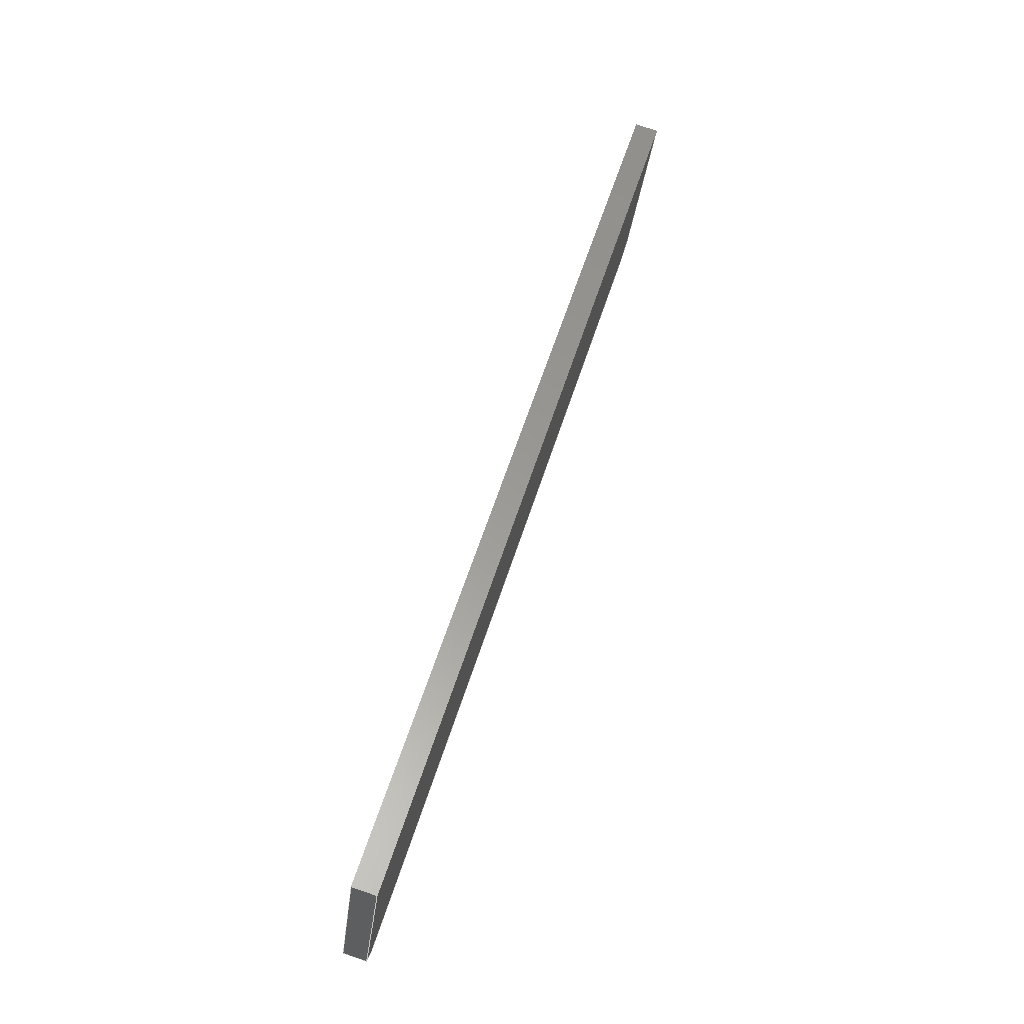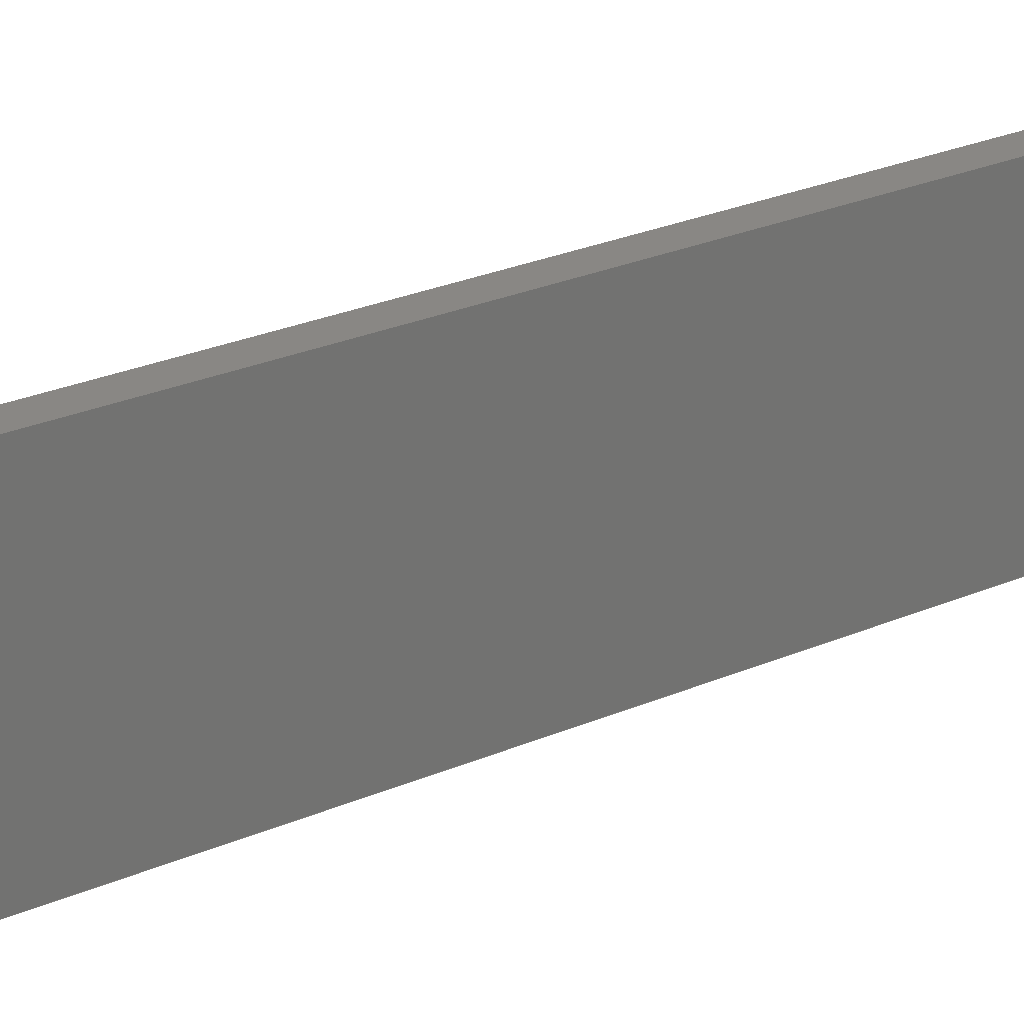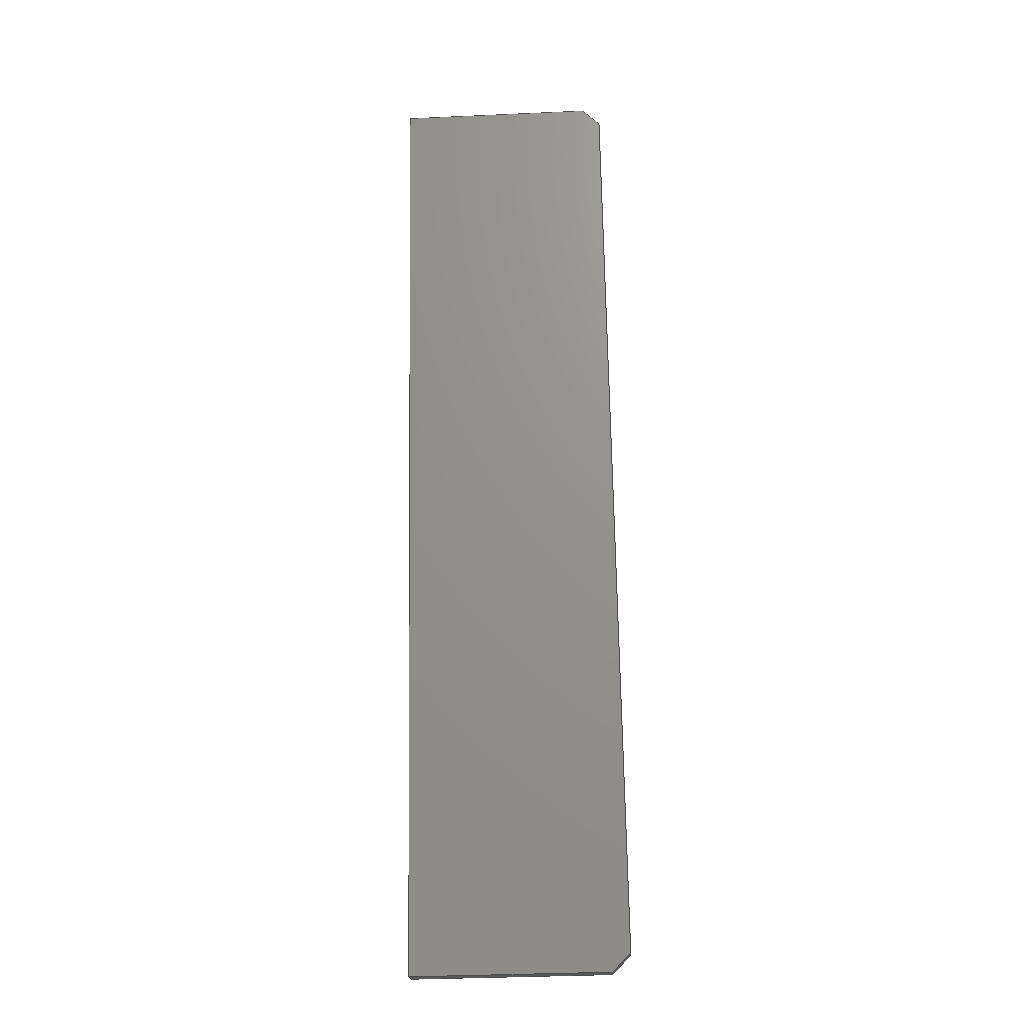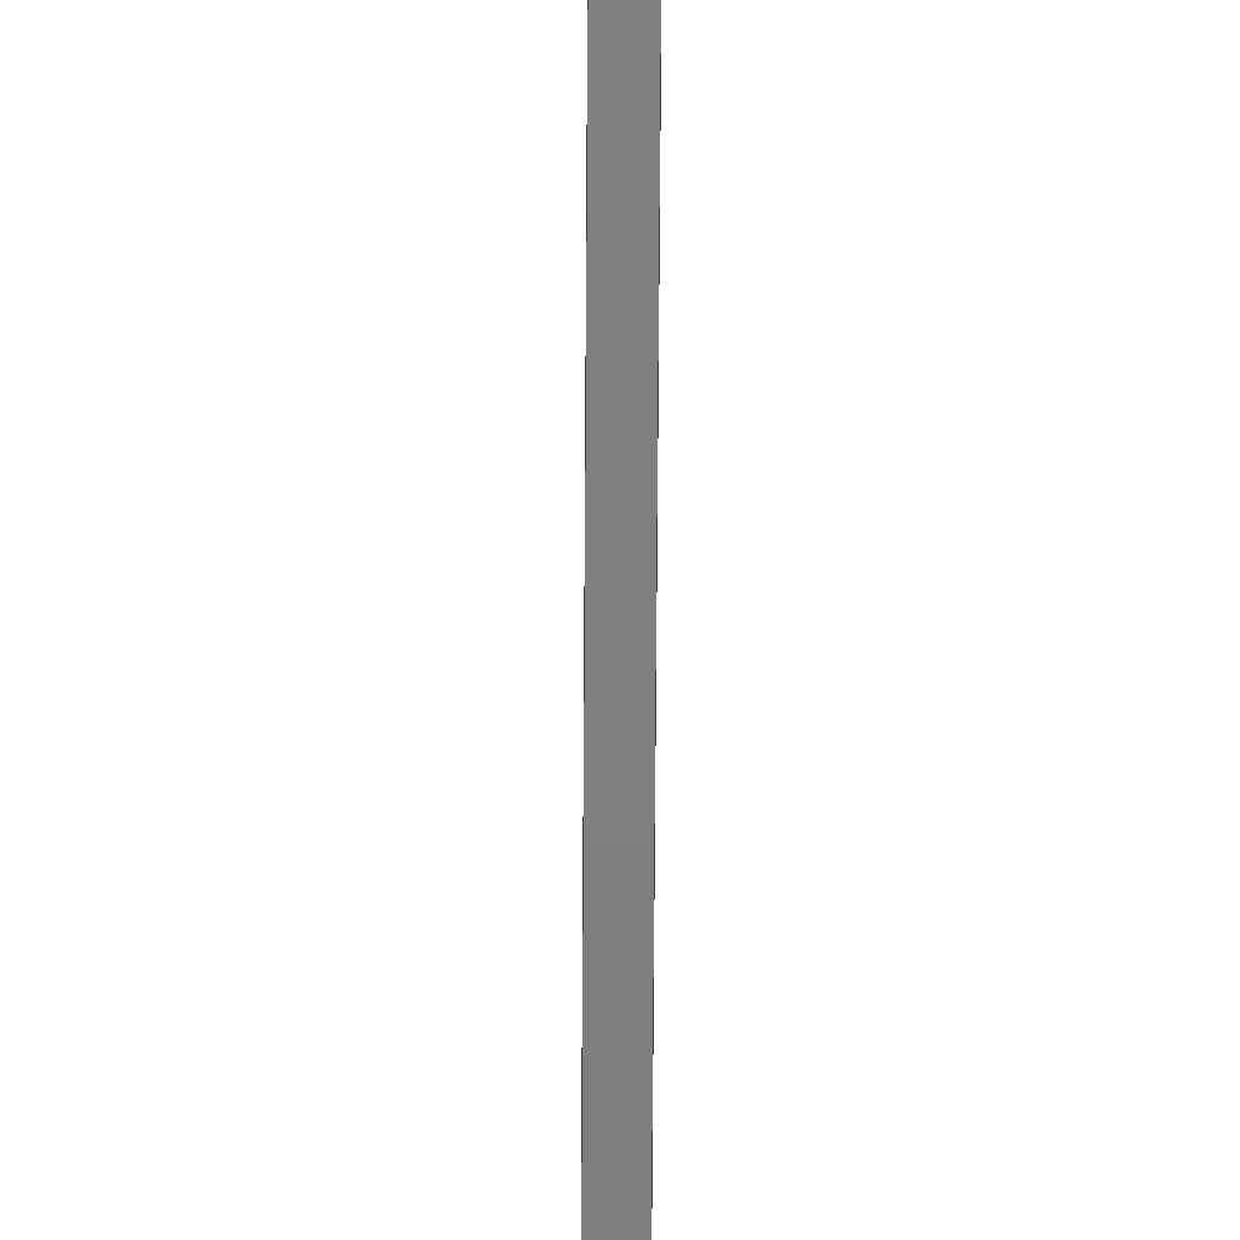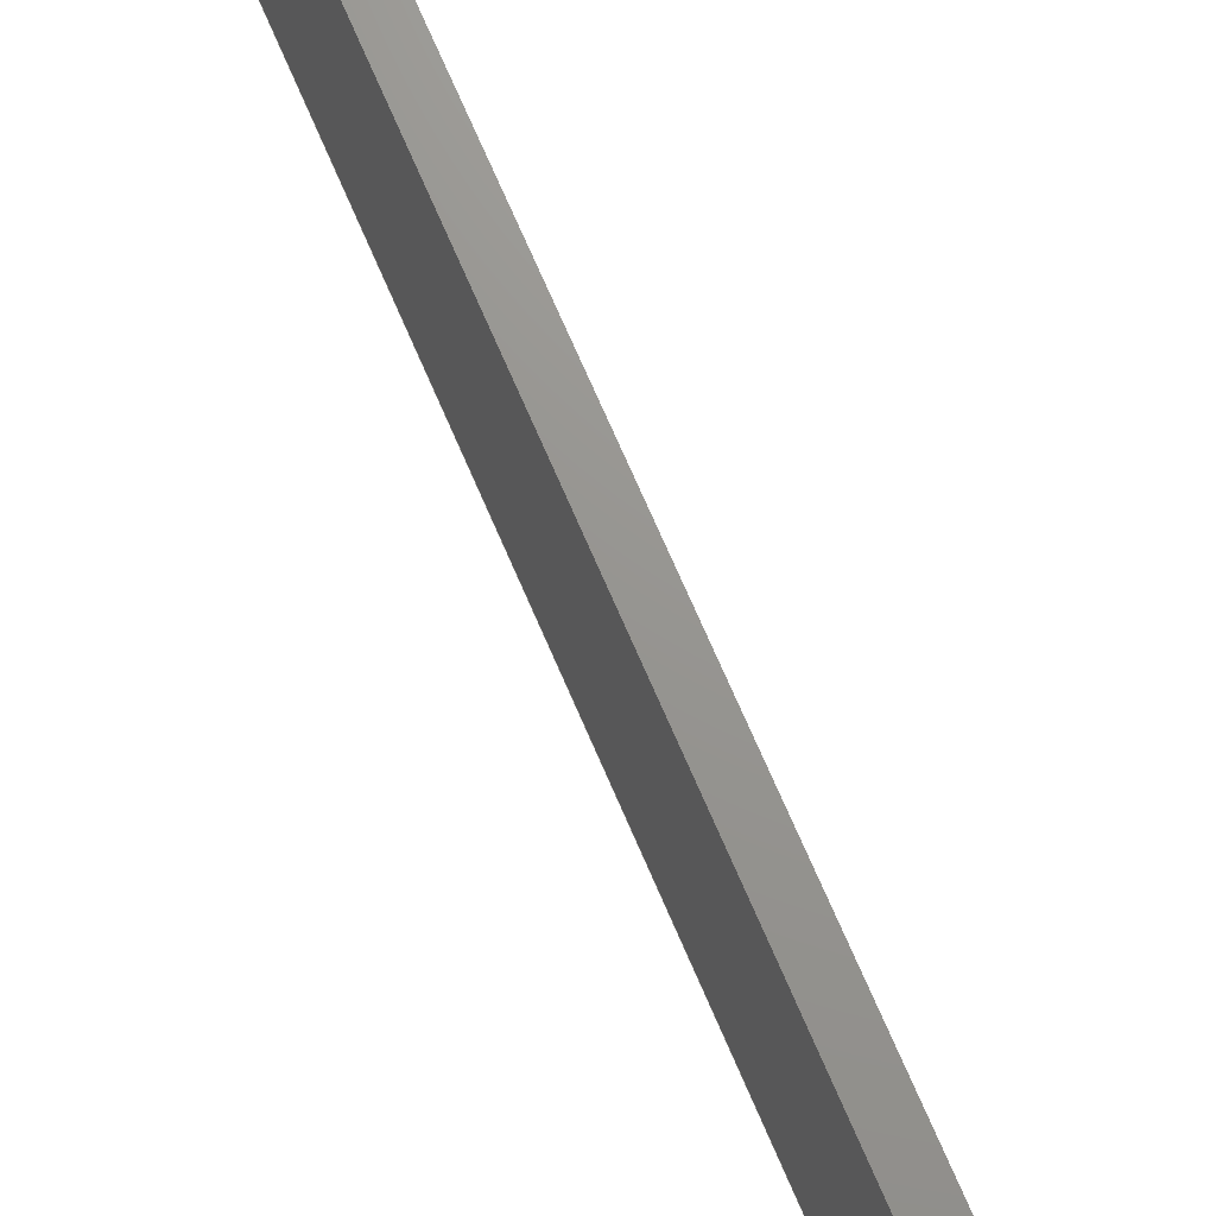
<metadata>
{"format":"step","ext":"stp","renderer":"f3d","projection":"perspective","resolution":1024,"background":"white","views":[{"elev":-30.4,"azim":-6.6,"up":"+Y"},{"elev":25.8,"azim":-142.1,"up":"+Z"},{"elev":-37.0,"azim":93.3,"up":"+Y"},{"elev":-78.8,"azim":-17.7,"up":"+Z"},{"elev":70.6,"azim":139.5,"up":"+Z"}]}
</metadata>
<code>
ISO-10303-21;
DATA;
#1=MECHANICAL_DESIGN_GEOMETRIC_PRESENTATION_REPRESENTATION('',(#7),#231);
#2=DIMENSIONAL_EXPONENTS(0,0,0,0,0,0,0);
#3=(
CONVERSION_BASED_UNIT('degree',#4)
NAMED_UNIT(#2)
PLANE_ANGLE_UNIT()
);
#4=PLANE_ANGLE_MEASURE_WITH_UNIT(PLANE_ANGLE_MEASURE(0.01745),#235);
#5=SHAPE_REPRESENTATION_RELATIONSHIP('SRR','None',#238,#6);
#6=ADVANCED_BREP_SHAPE_REPRESENTATION('',(#8),#230);
#7=STYLED_ITEM('',(#247),#8);
#8=MANIFOLD_SOLID_BREP('Body1',#143);
#9=FACE_OUTER_BOUND('',#17,.T.);
#10=FACE_OUTER_BOUND('',#18,.T.);
#11=FACE_OUTER_BOUND('',#19,.T.);
#12=FACE_OUTER_BOUND('',#20,.T.);
#13=FACE_OUTER_BOUND('',#21,.T.);
#14=FACE_OUTER_BOUND('',#22,.T.);
#15=FACE_OUTER_BOUND('',#23,.T.);
#16=FACE_OUTER_BOUND('',#24,.T.);
#17=EDGE_LOOP('',(#91,#92,#93,#94));
#18=EDGE_LOOP('',(#95,#96,#97,#98));
#19=EDGE_LOOP('',(#99,#100,#101,#102,#103,#104));
#20=EDGE_LOOP('',(#105,#106,#107,#108));
#21=EDGE_LOOP('',(#109,#110,#111,#112,#113,#114));
#22=EDGE_LOOP('',(#115,#116,#117,#118));
#23=EDGE_LOOP('',(#119,#120,#121,#122));
#24=EDGE_LOOP('',(#123,#124,#125,#126));
#25=LINE('',#193,#43);
#26=LINE('',#195,#44);
#27=LINE('',#197,#45);
#28=LINE('',#198,#46);
#29=LINE('',#201,#47);
#30=LINE('',#203,#48);
#31=LINE('',#204,#49);
#32=LINE('',#207,#50);
#33=LINE('',#209,#51);
#34=LINE('',#211,#52);
#35=LINE('',#212,#53);
#36=LINE('',#215,#54);
#37=LINE('',#216,#55);
#38=LINE('',#219,#56);
#39=LINE('',#221,#57);
#40=LINE('',#222,#58);
#41=LINE('',#224,#59);
#42=LINE('',#226,#60);
#43=VECTOR('',#157,0.4);
#44=VECTOR('',#158,15.4);
#45=VECTOR('',#159,0.4);
#46=VECTOR('',#160,15.4);
#47=VECTOR('',#163,0.4243);
#48=VECTOR('',#164,0.4243);
#49=VECTOR('',#165,0.4);
#50=VECTOR('',#168,3.3);
#51=VECTOR('',#169,16);
#52=VECTOR('',#170,3.3);
#53=VECTOR('',#171,0.4243);
#54=VECTOR('',#174,0.4243);
#55=VECTOR('',#175,0.4);
#56=VECTOR('',#178,3.3);
#57=VECTOR('',#179,16);
#58=VECTOR('',#180,3.3);
#59=VECTOR('',#183,0.4);
#60=VECTOR('',#186,0.4);
#61=VERTEX_POINT('',#191);
#62=VERTEX_POINT('',#192);
#63=VERTEX_POINT('',#194);
#64=VERTEX_POINT('',#196);
#65=VERTEX_POINT('',#200);
#66=VERTEX_POINT('',#202);
#67=VERTEX_POINT('',#206);
#68=VERTEX_POINT('',#208);
#69=VERTEX_POINT('',#210);
#70=VERTEX_POINT('',#214);
#71=VERTEX_POINT('',#218);
#72=VERTEX_POINT('',#220);
#73=EDGE_CURVE('',#61,#62,#25,.T.);
#74=EDGE_CURVE('',#63,#61,#26,.T.);
#75=EDGE_CURVE('',#64,#63,#27,.T.);
#76=EDGE_CURVE('',#62,#64,#28,.T.);
#77=EDGE_CURVE('',#65,#61,#29,.T.);
#78=EDGE_CURVE('',#62,#66,#30,.T.);
#79=EDGE_CURVE('',#65,#66,#31,.T.);
#80=EDGE_CURVE('',#67,#65,#32,.T.);
#81=EDGE_CURVE('',#67,#68,#33,.T.);
#82=EDGE_CURVE('',#68,#69,#34,.T.);
#83=EDGE_CURVE('',#63,#69,#35,.T.);
#84=EDGE_CURVE('',#70,#64,#36,.T.);
#85=EDGE_CURVE('',#70,#69,#37,.T.);
#86=EDGE_CURVE('',#71,#70,#38,.T.);
#87=EDGE_CURVE('',#71,#72,#39,.T.);
#88=EDGE_CURVE('',#72,#66,#40,.T.);
#89=EDGE_CURVE('',#72,#67,#41,.T.);
#90=EDGE_CURVE('',#68,#71,#42,.T.);
#91=ORIENTED_EDGE('',*,*,#73,.F.);
#92=ORIENTED_EDGE('',*,*,#74,.F.);
#93=ORIENTED_EDGE('',*,*,#75,.F.);
#94=ORIENTED_EDGE('',*,*,#76,.F.);
#95=ORIENTED_EDGE('',*,*,#77,.T.);
#96=ORIENTED_EDGE('',*,*,#73,.T.);
#97=ORIENTED_EDGE('',*,*,#78,.T.);
#98=ORIENTED_EDGE('',*,*,#79,.F.);
#99=ORIENTED_EDGE('',*,*,#77,.F.);
#100=ORIENTED_EDGE('',*,*,#80,.F.);
#101=ORIENTED_EDGE('',*,*,#81,.T.);
#102=ORIENTED_EDGE('',*,*,#82,.T.);
#103=ORIENTED_EDGE('',*,*,#83,.F.);
#104=ORIENTED_EDGE('',*,*,#74,.T.);
#105=ORIENTED_EDGE('',*,*,#84,.T.);
#106=ORIENTED_EDGE('',*,*,#75,.T.);
#107=ORIENTED_EDGE('',*,*,#83,.T.);
#108=ORIENTED_EDGE('',*,*,#85,.F.);
#109=ORIENTED_EDGE('',*,*,#78,.F.);
#110=ORIENTED_EDGE('',*,*,#76,.T.);
#111=ORIENTED_EDGE('',*,*,#84,.F.);
#112=ORIENTED_EDGE('',*,*,#86,.F.);
#113=ORIENTED_EDGE('',*,*,#87,.T.);
#114=ORIENTED_EDGE('',*,*,#88,.T.);
#115=ORIENTED_EDGE('',*,*,#79,.T.);
#116=ORIENTED_EDGE('',*,*,#88,.F.);
#117=ORIENTED_EDGE('',*,*,#89,.T.);
#118=ORIENTED_EDGE('',*,*,#80,.T.);
#119=ORIENTED_EDGE('',*,*,#89,.F.);
#120=ORIENTED_EDGE('',*,*,#87,.F.);
#121=ORIENTED_EDGE('',*,*,#90,.F.);
#122=ORIENTED_EDGE('',*,*,#81,.F.);
#123=ORIENTED_EDGE('',*,*,#85,.T.);
#124=ORIENTED_EDGE('',*,*,#82,.F.);
#125=ORIENTED_EDGE('',*,*,#90,.T.);
#126=ORIENTED_EDGE('',*,*,#86,.T.);
#127=PLANE('',#145);
#128=PLANE('',#146);
#129=PLANE('',#147);
#130=PLANE('',#148);
#131=PLANE('',#149);
#132=PLANE('',#150);
#133=PLANE('',#151);
#134=PLANE('',#152);
#135=ADVANCED_FACE('',(#9),#127,.F.);
#136=ADVANCED_FACE('',(#10),#128,.T.);
#137=ADVANCED_FACE('',(#11),#129,.T.);
#138=ADVANCED_FACE('',(#12),#130,.T.);
#139=ADVANCED_FACE('',(#13),#131,.T.);
#140=ADVANCED_FACE('',(#14),#132,.T.);
#141=ADVANCED_FACE('',(#15),#133,.T.);
#142=ADVANCED_FACE('',(#16),#134,.T.);
#143=CLOSED_SHELL('',(#135,#136,#137,#138,#139,#140,#141,#142));
#144=AXIS2_PLACEMENT_3D('placement',#189,#153,#154);
#145=AXIS2_PLACEMENT_3D('',#190,#155,#156);
#146=AXIS2_PLACEMENT_3D('',#199,#161,#162);
#147=AXIS2_PLACEMENT_3D('',#205,#166,#167);
#148=AXIS2_PLACEMENT_3D('',#213,#172,#173);
#149=AXIS2_PLACEMENT_3D('',#217,#176,#177);
#150=AXIS2_PLACEMENT_3D('',#223,#181,#182);
#151=AXIS2_PLACEMENT_3D('',#225,#184,#185);
#152=AXIS2_PLACEMENT_3D('',#227,#187,#188);
#153=DIRECTION('axis',(0,0,1));
#154=DIRECTION('refdir',(1,0,0));
#155=DIRECTION('center_axis',(0,0,1));
#156=DIRECTION('ref_axis',(1,0,0));
#157=DIRECTION('',(-0.9546,0.2979,0));
#158=DIRECTION('',(0.2979,0.9546,1.032e-14));
#159=DIRECTION('',(0.9546,-0.2979,0));
#160=DIRECTION('',(-0.2979,-0.9546,-1.032e-14));
#161=DIRECTION('center_axis',(0.2107,0.675,-0.7071));
#162=DIRECTION('ref_axis',(0.2107,0.675,0.7071));
#163=DIRECTION('',(-0.2107,-0.675,-0.7071));
#164=DIRECTION('',(0.2107,0.675,0.7071));
#165=DIRECTION('',(-0.9546,0.2979,1.593e-13));
#166=DIRECTION('center_axis',(0.9546,-0.2979,0));
#167=DIRECTION('ref_axis',(0.2979,0.9546,0));
#168=DIRECTION('',(-2.648e-14,0,-1));
#169=DIRECTION('',(-0.2979,-0.9546,0));
#170=DIRECTION('',(-1.034e-14,-3.467e-14,-1));
#171=DIRECTION('',(-0.2107,-0.675,0.7071));
#172=DIRECTION('center_axis',(-0.2107,-0.675,-0.7071));
#173=DIRECTION('ref_axis',(-0.2107,-0.675,0.7071));
#174=DIRECTION('',(0.2107,0.675,-0.7071));
#175=DIRECTION('',(0.9546,-0.2979,1.593e-13));
#176=DIRECTION('center_axis',(-0.9546,0.2979,0));
#177=DIRECTION('ref_axis',(-0.2979,-0.9546,0));
#178=DIRECTION('',(1.206e-14,-3.983e-14,-1));
#179=DIRECTION('',(0.2979,0.9546,0));
#180=DIRECTION('',(0,-1.12e-14,-1));
#181=DIRECTION('center_axis',(0.2979,0.9546,0));
#182=DIRECTION('ref_axis',(-0.9546,0.2979,0));
#183=DIRECTION('',(0.9546,-0.2979,0));
#184=DIRECTION('center_axis',(0,0,1));
#185=DIRECTION('ref_axis',(1,0,0));
#186=DIRECTION('',(-0.9546,0.2979,0));
#187=DIRECTION('center_axis',(-0.2979,-0.9546,0));
#188=DIRECTION('ref_axis',(0.9546,-0.2979,0));
#189=CARTESIAN_POINT('',(0,0,0));
#190=CARTESIAN_POINT('Origin',(0,0,0));
#191=CARTESIAN_POINT('',(-2.941,9.037,1.006e-13));
#192=CARTESIAN_POINT('',(-3.323,9.156,1.006e-13));
#193=CARTESIAN_POINT('',(-2.941,9.037,1.006e-13));
#194=CARTESIAN_POINT('',(-7.529,-5.664,-5.832e-14));
#195=CARTESIAN_POINT('',(-7.529,-5.664,-5.832e-14));
#196=CARTESIAN_POINT('',(-7.911,-5.544,-5.832e-14));
#197=CARTESIAN_POINT('',(-7.911,-5.544,-5.832e-14));
#198=CARTESIAN_POINT('',(-3.323,9.156,1.006e-13));
#199=CARTESIAN_POINT('Origin',(-3.087,9.24,0.15));
#200=CARTESIAN_POINT('',(-2.852,9.324,0.3));
#201=CARTESIAN_POINT('',(-2.852,9.324,0.3));
#202=CARTESIAN_POINT('',(-3.233,9.443,0.3));
#203=CARTESIAN_POINT('',(-3.323,9.156,1.006e-13));
#204=CARTESIAN_POINT('',(-2.852,9.324,0.3));
#205=CARTESIAN_POINT('Origin',(-7.618,-5.95,0));
#206=CARTESIAN_POINT('',(-2.852,9.324,3.6));
#207=CARTESIAN_POINT('',(-2.852,9.324,3.6));
#208=CARTESIAN_POINT('',(-7.618,-5.95,3.6));
#209=CARTESIAN_POINT('',(-2.852,9.324,3.6));
#210=CARTESIAN_POINT('',(-7.618,-5.95,0.3));
#211=CARTESIAN_POINT('',(-7.618,-5.95,3.6));
#212=CARTESIAN_POINT('',(-7.529,-5.664,-5.832e-14));
#213=CARTESIAN_POINT('Origin',(-7.764,-5.747,0.15));
#214=CARTESIAN_POINT('',(-8,-5.831,0.3));
#215=CARTESIAN_POINT('',(-8,-5.831,0.3));
#216=CARTESIAN_POINT('',(-8,-5.831,0.3));
#217=CARTESIAN_POINT('Origin',(-3.233,9.443,0));
#218=CARTESIAN_POINT('',(-8,-5.831,3.6));
#219=CARTESIAN_POINT('',(-8,-5.831,3.6));
#220=CARTESIAN_POINT('',(-3.233,9.443,3.6));
#221=CARTESIAN_POINT('',(-8,-5.831,3.6));
#222=CARTESIAN_POINT('',(-3.233,9.443,3.6));
#223=CARTESIAN_POINT('Origin',(-2.852,9.324,0));
#224=CARTESIAN_POINT('',(-3.233,9.443,3.6));
#225=CARTESIAN_POINT('Origin',(0,0,3.6));
#226=CARTESIAN_POINT('',(-7.618,-5.95,3.6));
#227=CARTESIAN_POINT('Origin',(-8,-5.831,0));
#228=UNCERTAINTY_MEASURE_WITH_UNIT(LENGTH_MEASURE(0.001),#232,
'DISTANCE_ACCURACY_VALUE',
'Maximum model space distance between geometric entities at asserted c
onnectivities');
#229=UNCERTAINTY_MEASURE_WITH_UNIT(LENGTH_MEASURE(1e-06),#233,
'DISTANCE_ACCURACY_VALUE',
'Maximum model space distance between geometric entities at asserted c
onnectivities');
#230=(
GEOMETRIC_REPRESENTATION_CONTEXT(3)
GLOBAL_UNCERTAINTY_ASSIGNED_CONTEXT((#228))
GLOBAL_UNIT_ASSIGNED_CONTEXT((#232,#235,#234))
REPRESENTATION_CONTEXT('','3D')
);
#231=(
GEOMETRIC_REPRESENTATION_CONTEXT(3)
GLOBAL_UNCERTAINTY_ASSIGNED_CONTEXT((#229))
GLOBAL_UNIT_ASSIGNED_CONTEXT((#233,#3,#234))
REPRESENTATION_CONTEXT('','3D')
);
#232=(
LENGTH_UNIT()
NAMED_UNIT(*)
SI_UNIT(.CENTI.,.METRE.)
);
#233=(
LENGTH_UNIT()
NAMED_UNIT(*)
SI_UNIT(.MILLI.,.METRE.)
);
#234=(
NAMED_UNIT(*)
SI_UNIT($,.STERADIAN.)
SOLID_ANGLE_UNIT()
);
#235=(
NAMED_UNIT(*)
PLANE_ANGLE_UNIT()
SI_UNIT($,.RADIAN.)
);
#236=SHAPE_DEFINITION_REPRESENTATION(#237,#238);
#237=PRODUCT_DEFINITION_SHAPE('',$,#240);
#238=SHAPE_REPRESENTATION('',(#144),#230);
#239=PRODUCT_DEFINITION_CONTEXT('part definition',#244,'design');
#240=PRODUCT_DEFINITION('RINFORZO_VERT_PORTAMOZZO_POST_5',
'RINFORZO_VERT_PORTAMOZZO_POST_5',#241,#239);
#241=PRODUCT_DEFINITION_FORMATION('',$,#246);
#242=PRODUCT_RELATED_PRODUCT_CATEGORY('RINFORZO_VERT_PORTAMOZZO_POST_5',
'RINFORZO_VERT_PORTAMOZZO_POST_5',(#246));
#243=APPLICATION_PROTOCOL_DEFINITION('international standard',
'automotive_design',2009,#244);
#244=APPLICATION_CONTEXT(
'Core Data for Automotive Mechanical Design Process');
#245=PRODUCT_CONTEXT('part definition',#244,'mechanical');
#246=PRODUCT('RINFORZO_VERT_PORTAMOZZO_POST_5',
'RINFORZO_VERT_PORTAMOZZO_POST_5',$,(#245));
#247=PRESENTATION_STYLE_ASSIGNMENT((#248));
#248=SURFACE_STYLE_USAGE(.BOTH.,#249);
#249=SURFACE_SIDE_STYLE('',(#250));
#250=SURFACE_STYLE_FILL_AREA(#251);
#251=FILL_AREA_STYLE('Steel - Satin',(#252));
#252=FILL_AREA_STYLE_COLOUR('Steel - Satin',#253);
#253=COLOUR_RGB('Steel - Satin',0.6275,0.6275,0.6275);
ENDSEC;
END-ISO-10303-21;

</code>
